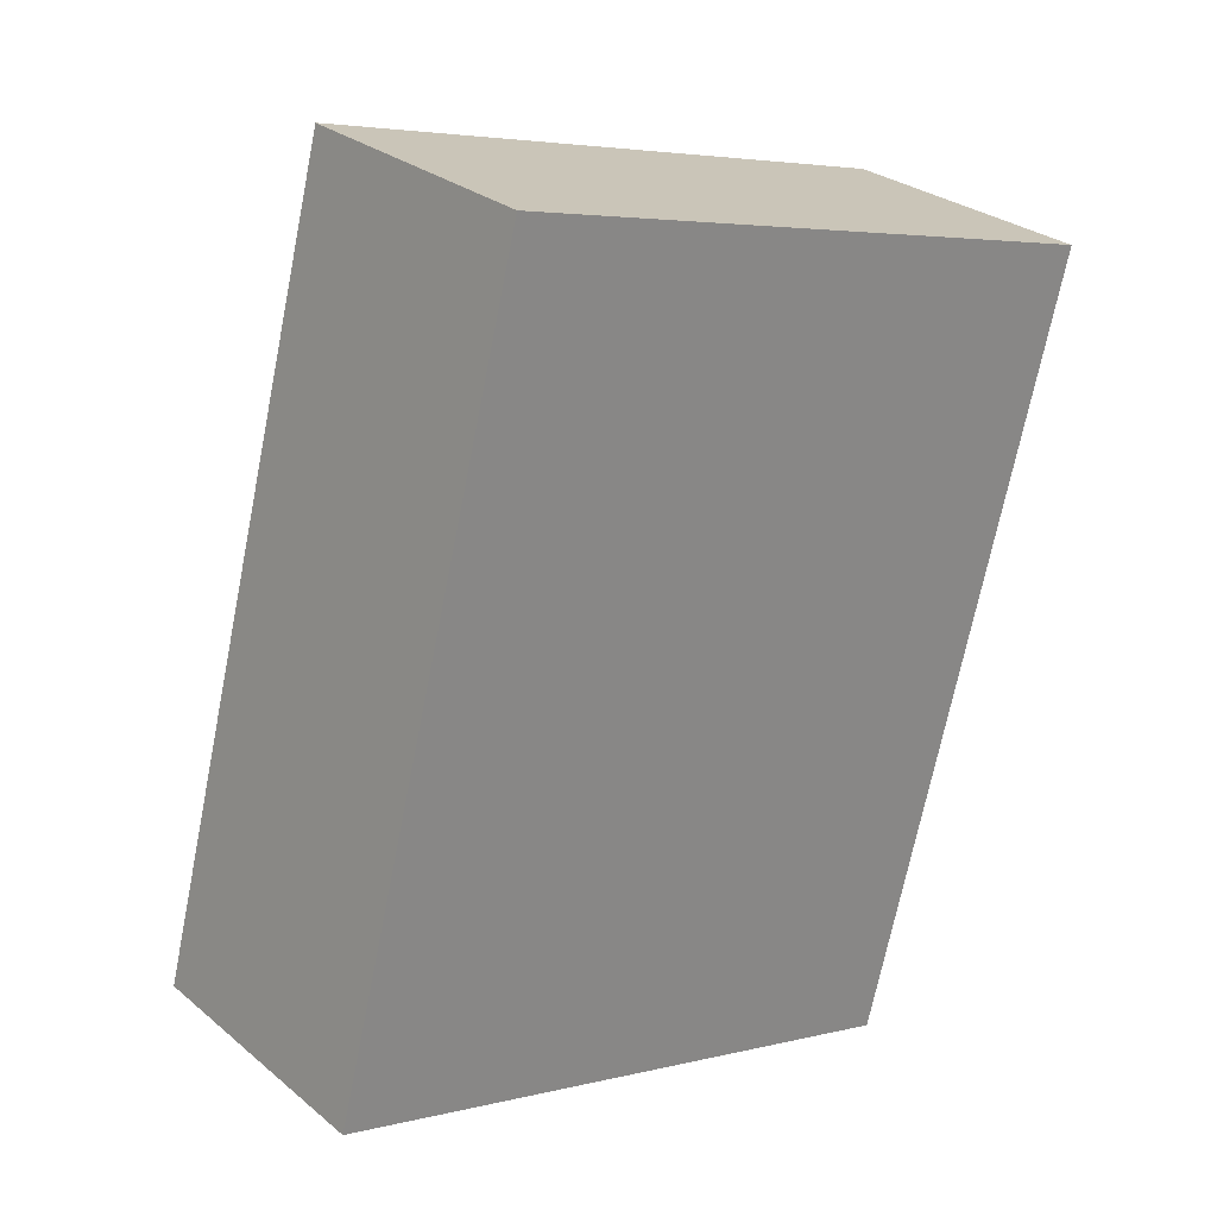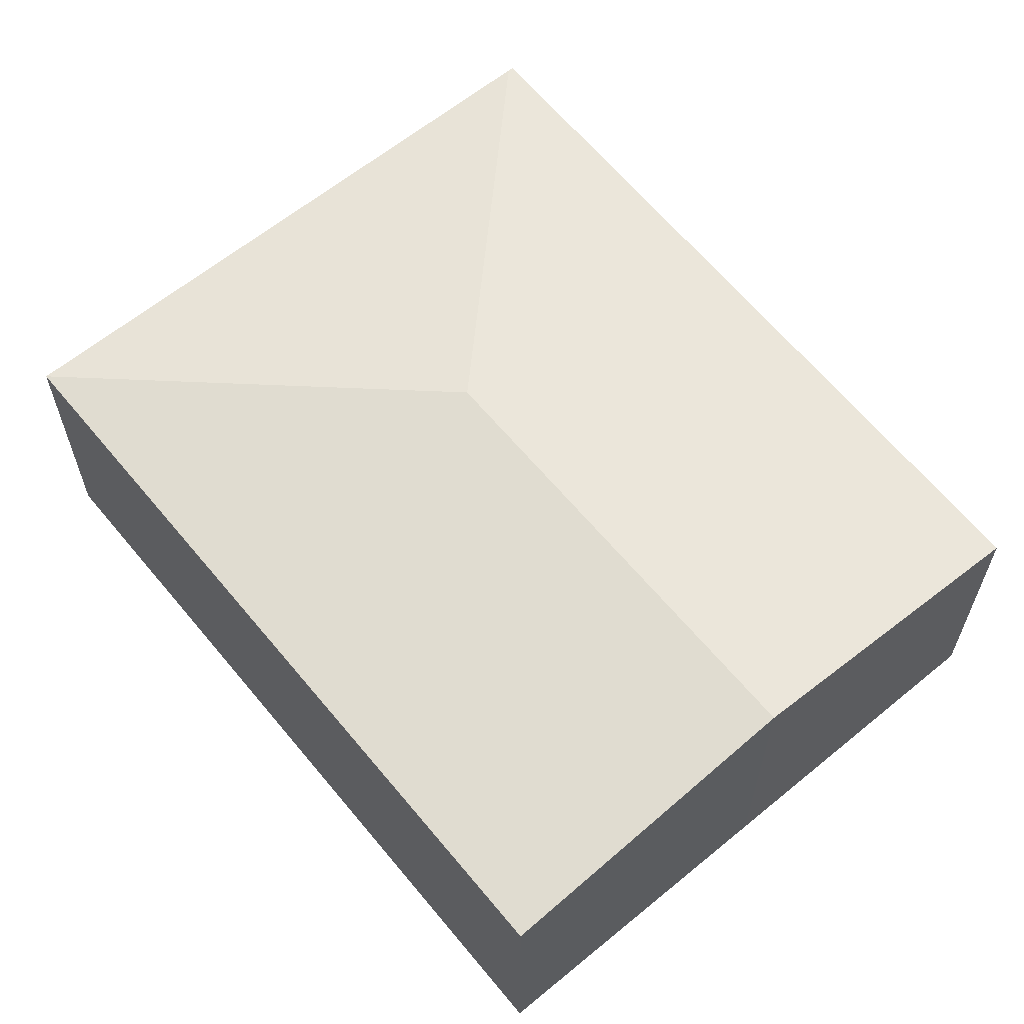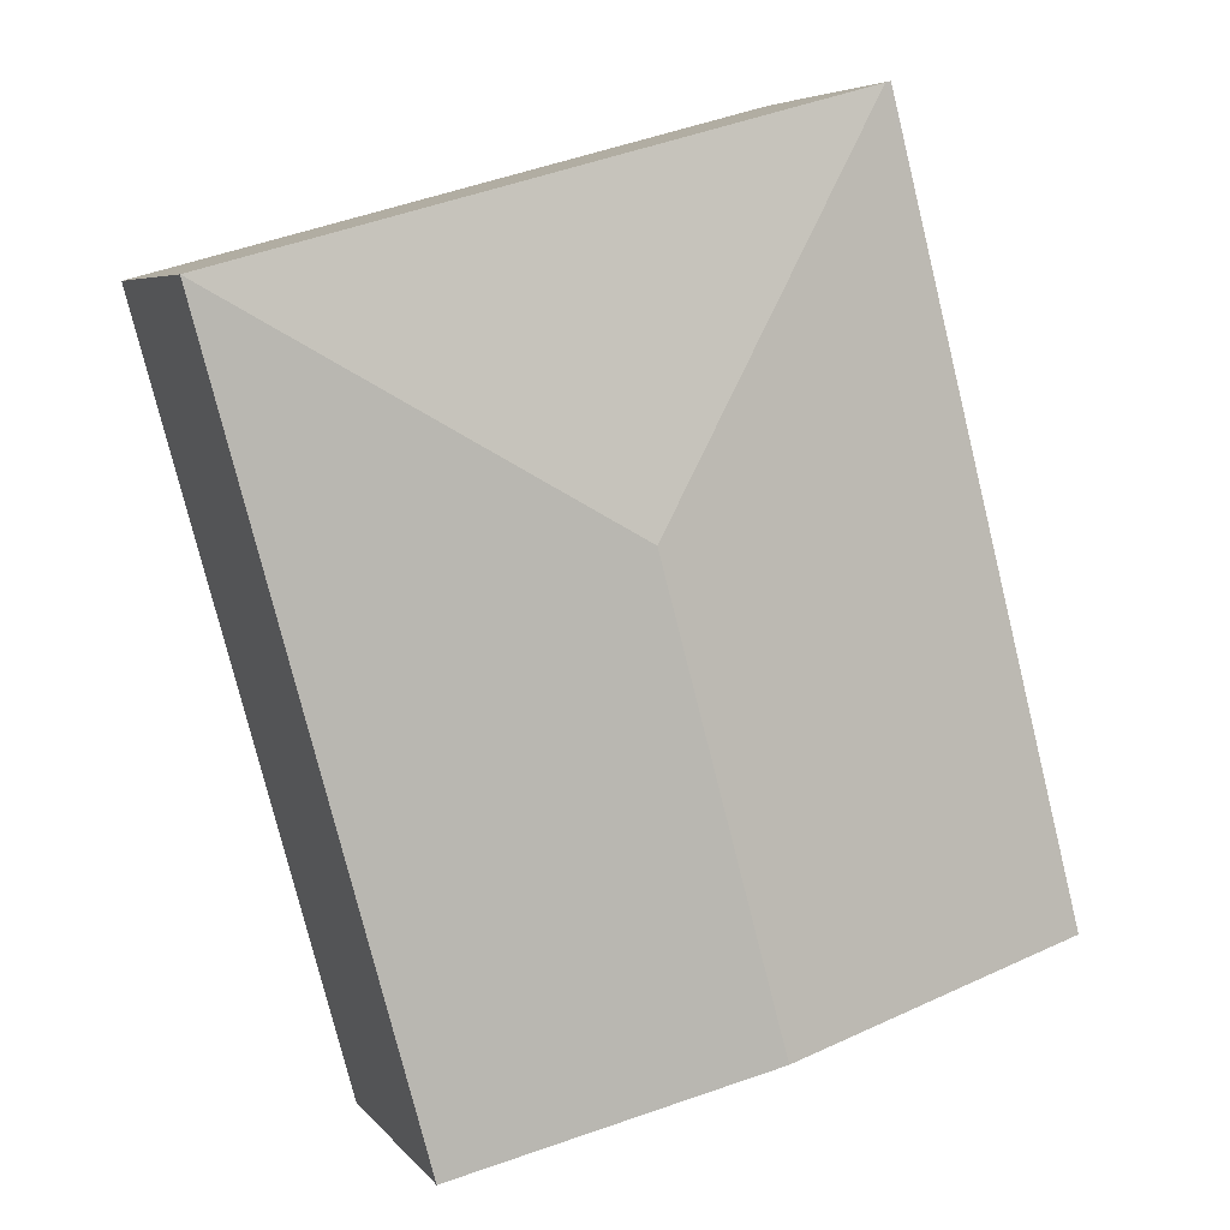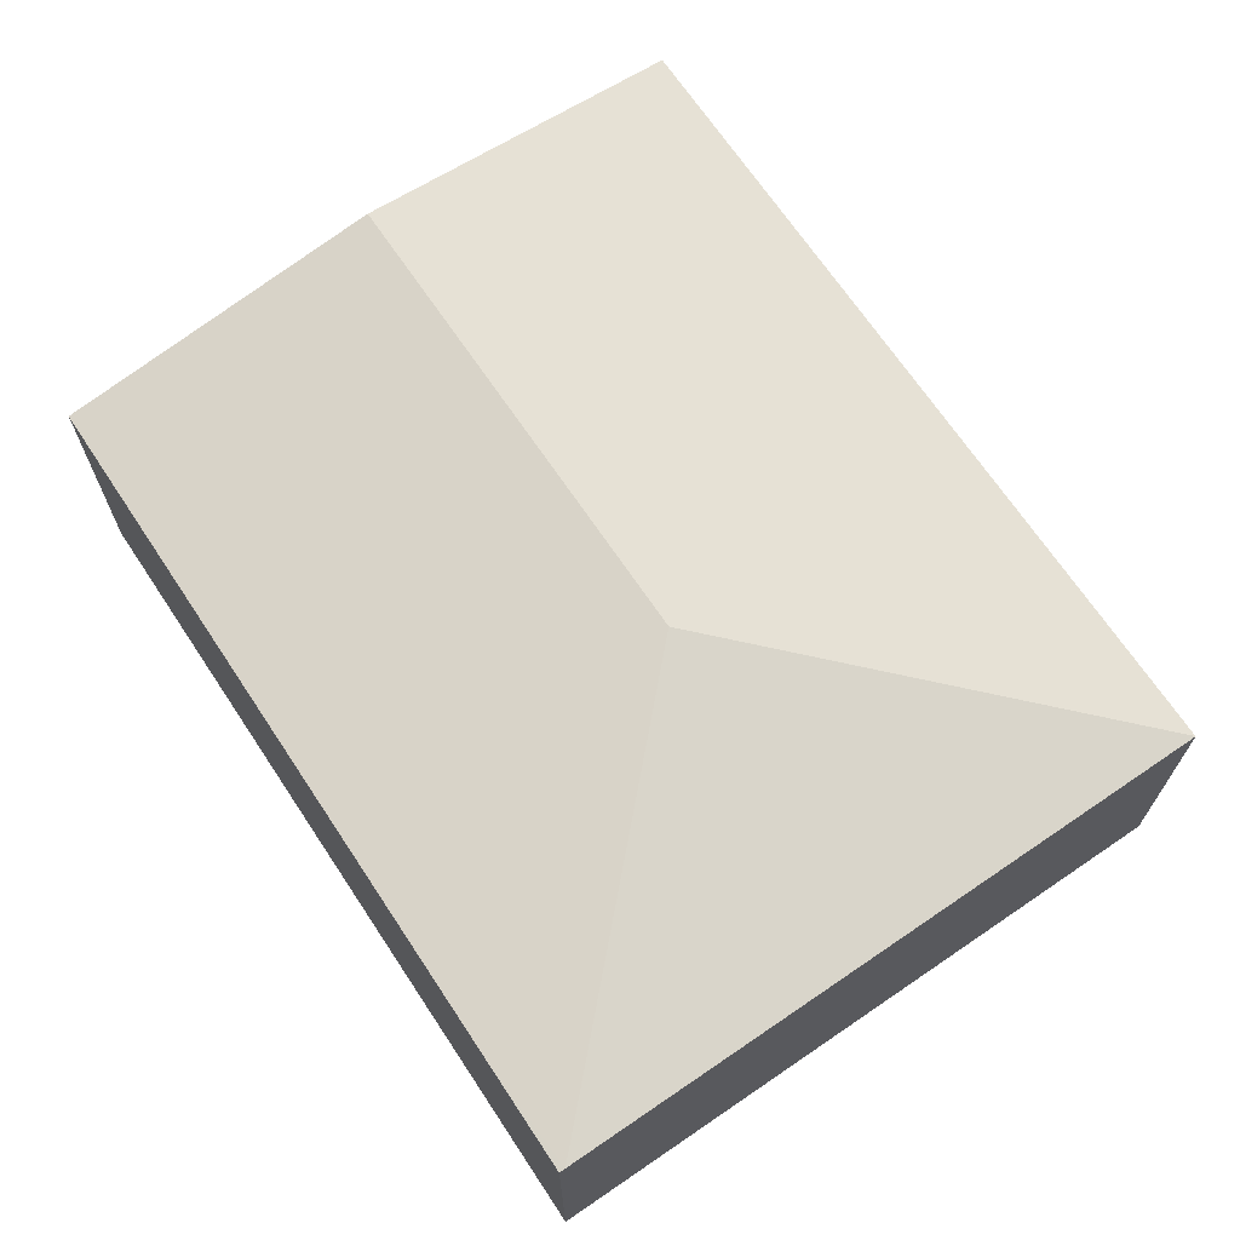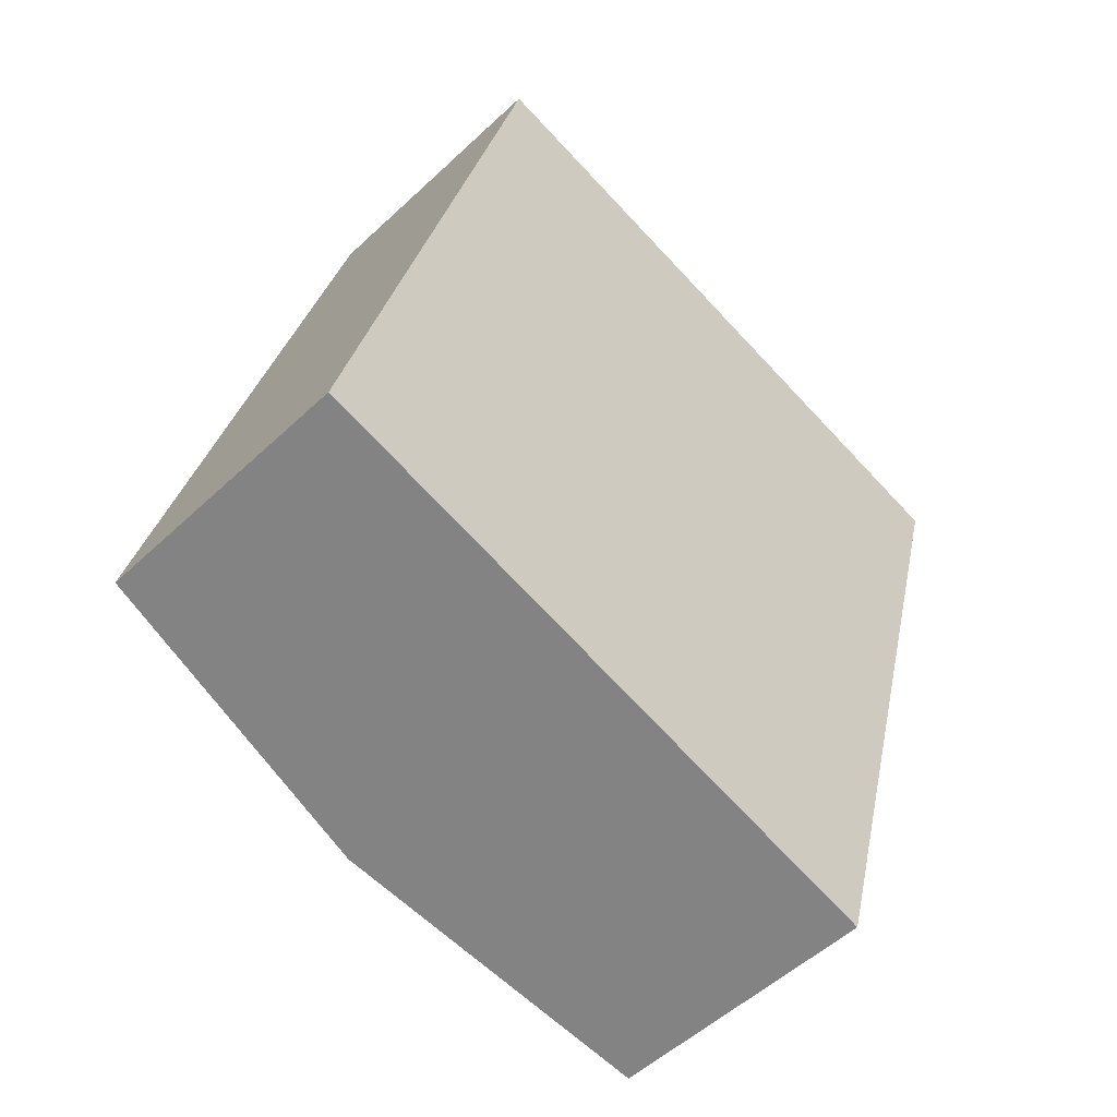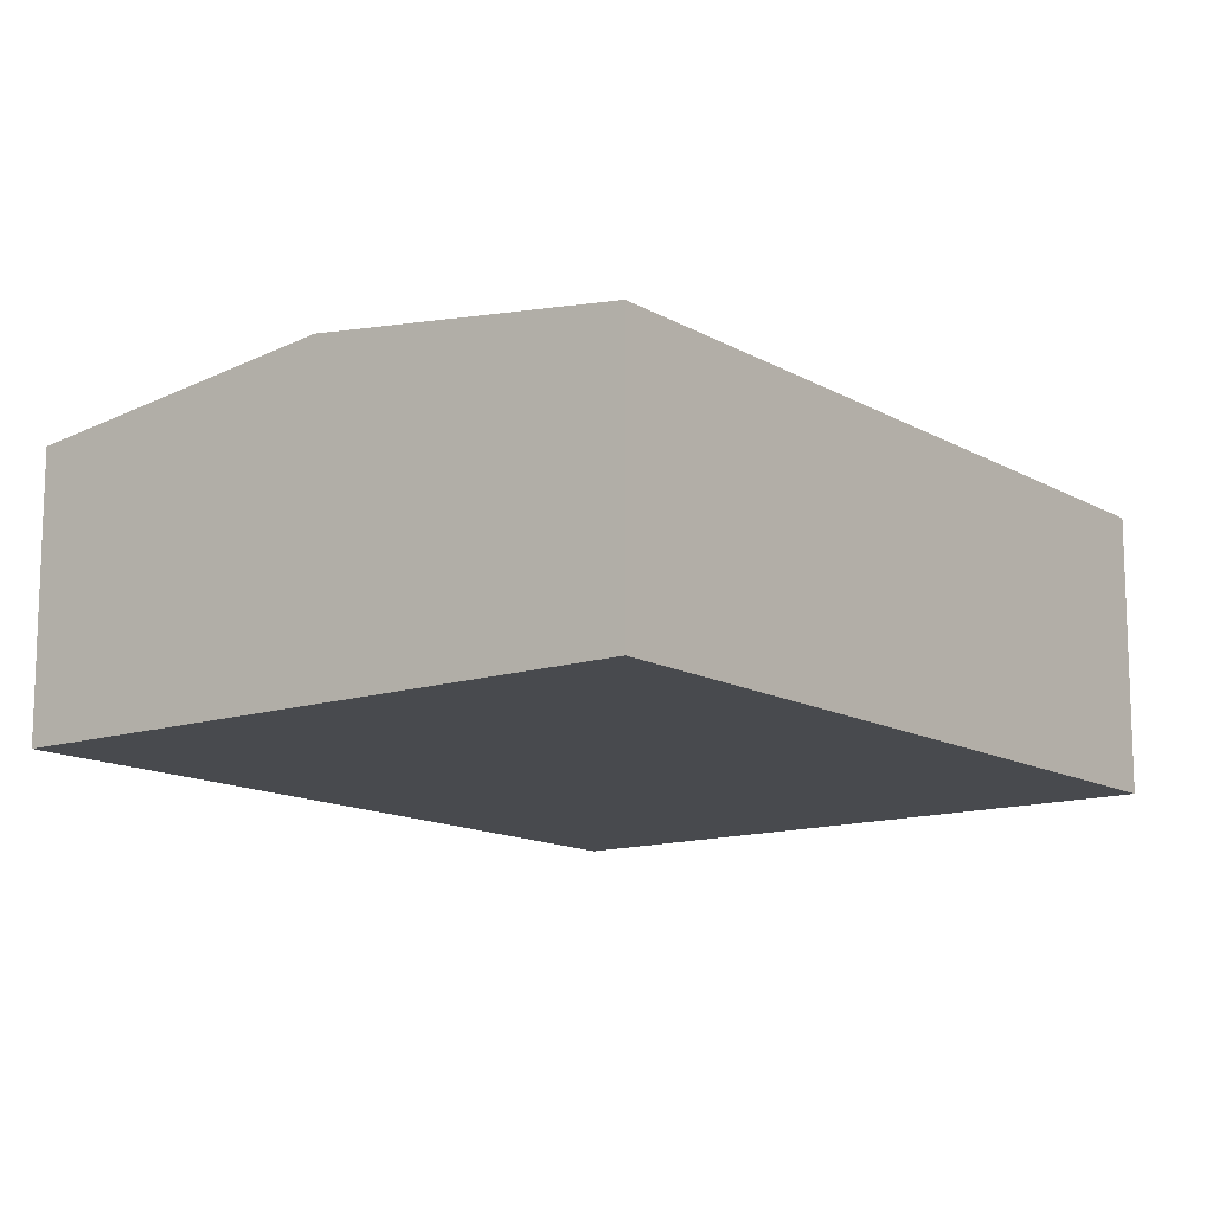
<metadata>
{"format":"obj","ext":"obj","renderer":"f3d","projection":"perspective","resolution":1024,"background":"white","views":[{"elev":27.8,"azim":-38.9,"up":"+Z"},{"elev":62.5,"azim":155.7,"up":"+Y"},{"elev":5.7,"azim":160.2,"up":"+Z"},{"elev":69.6,"azim":-19.0,"up":"+Y"},{"elev":-52.2,"azim":-44.6,"up":"+Z"},{"elev":-13.2,"azim":-127.5,"up":"+Y"}]}
</metadata>
<code>
v  2.135 2.853 8.035
v  1.805 2.847 6.999
v  2.076 2.845 8.051
v  4.499 3.261 3.897
v  0 2.857 1.749e-16
v  3.202 3.261 -0.895
v  8.619 2.853 6.251
v  6.44 2.853 -1.801
v  6.44 1.103e-16 -1.801
v  3.202 5.48e-17 -0.895
v  0 0 0
v  1.805 -4.286e-16 6.999
v  2.076 -4.93e-16 8.051
v  8.619 -3.828e-16 6.251
v  2.135 -4.92e-16 8.035
g defaultobject
f 1 2 3
f 2 1 4
f 2 4 5
f 5 4 6
f 4 1 7
f 6 7 8
f 7 6 4
f 9 6 8
f 6 9 10
f 6 10 5
f 5 10 11
f 11 2 5
f 2 11 12
f 2 12 3
f 3 12 13
f 3 7 1
f 7 3 13
f 7 13 14
f 14 13 15
f 14 8 7
f 8 14 9
f 12 15 13
f 15 12 14
f 14 12 11
f 14 11 10
f 14 10 9

</code>
